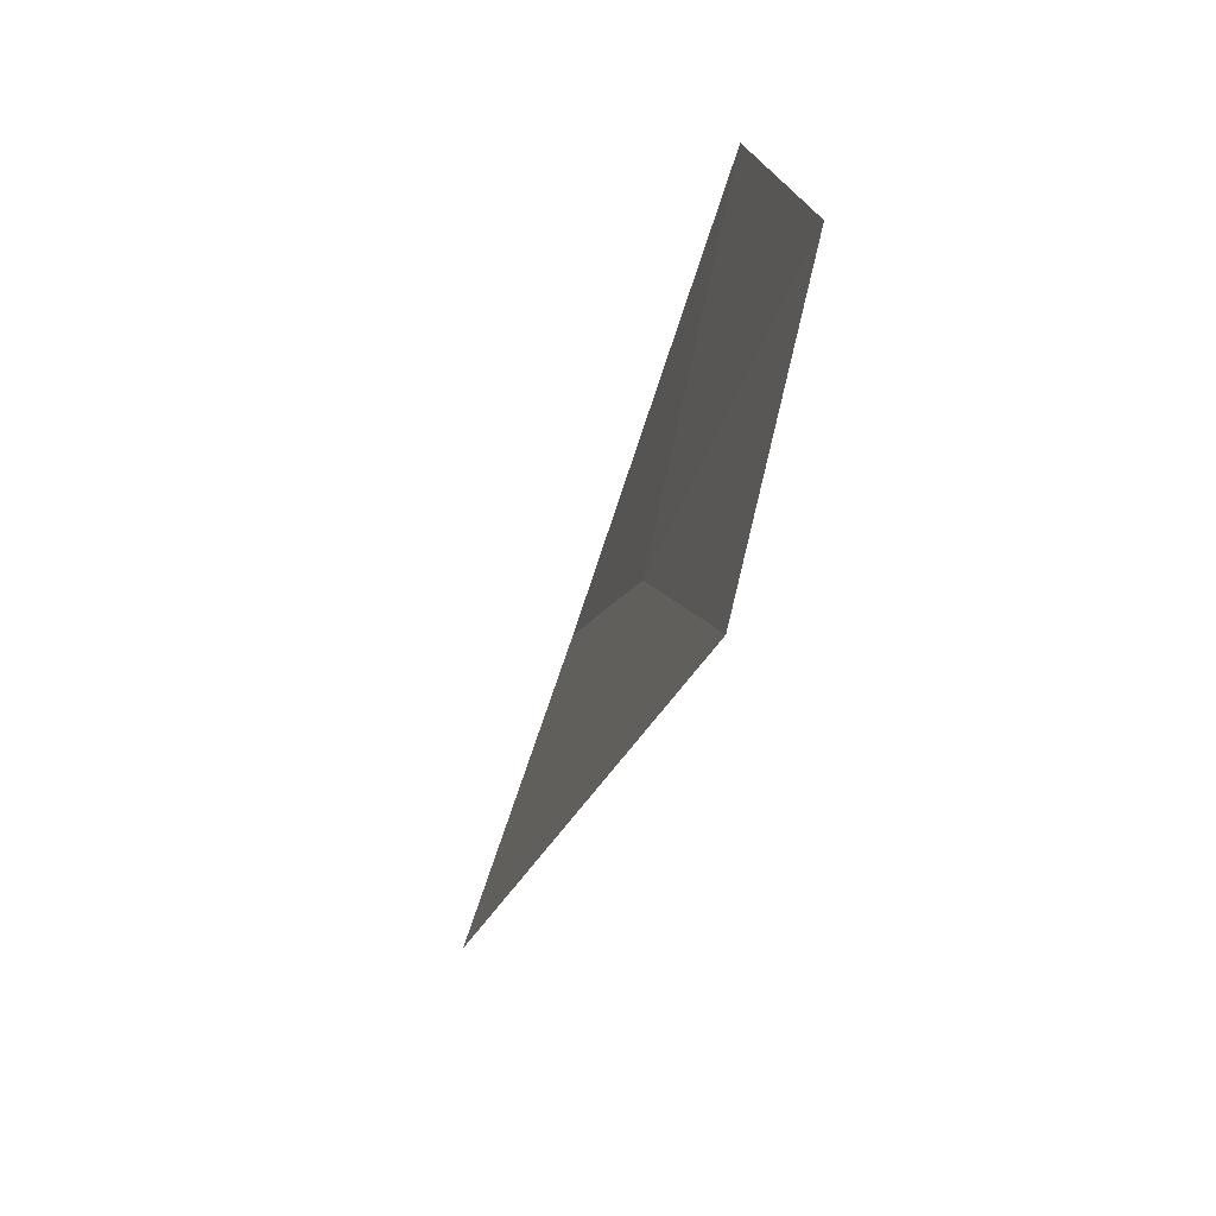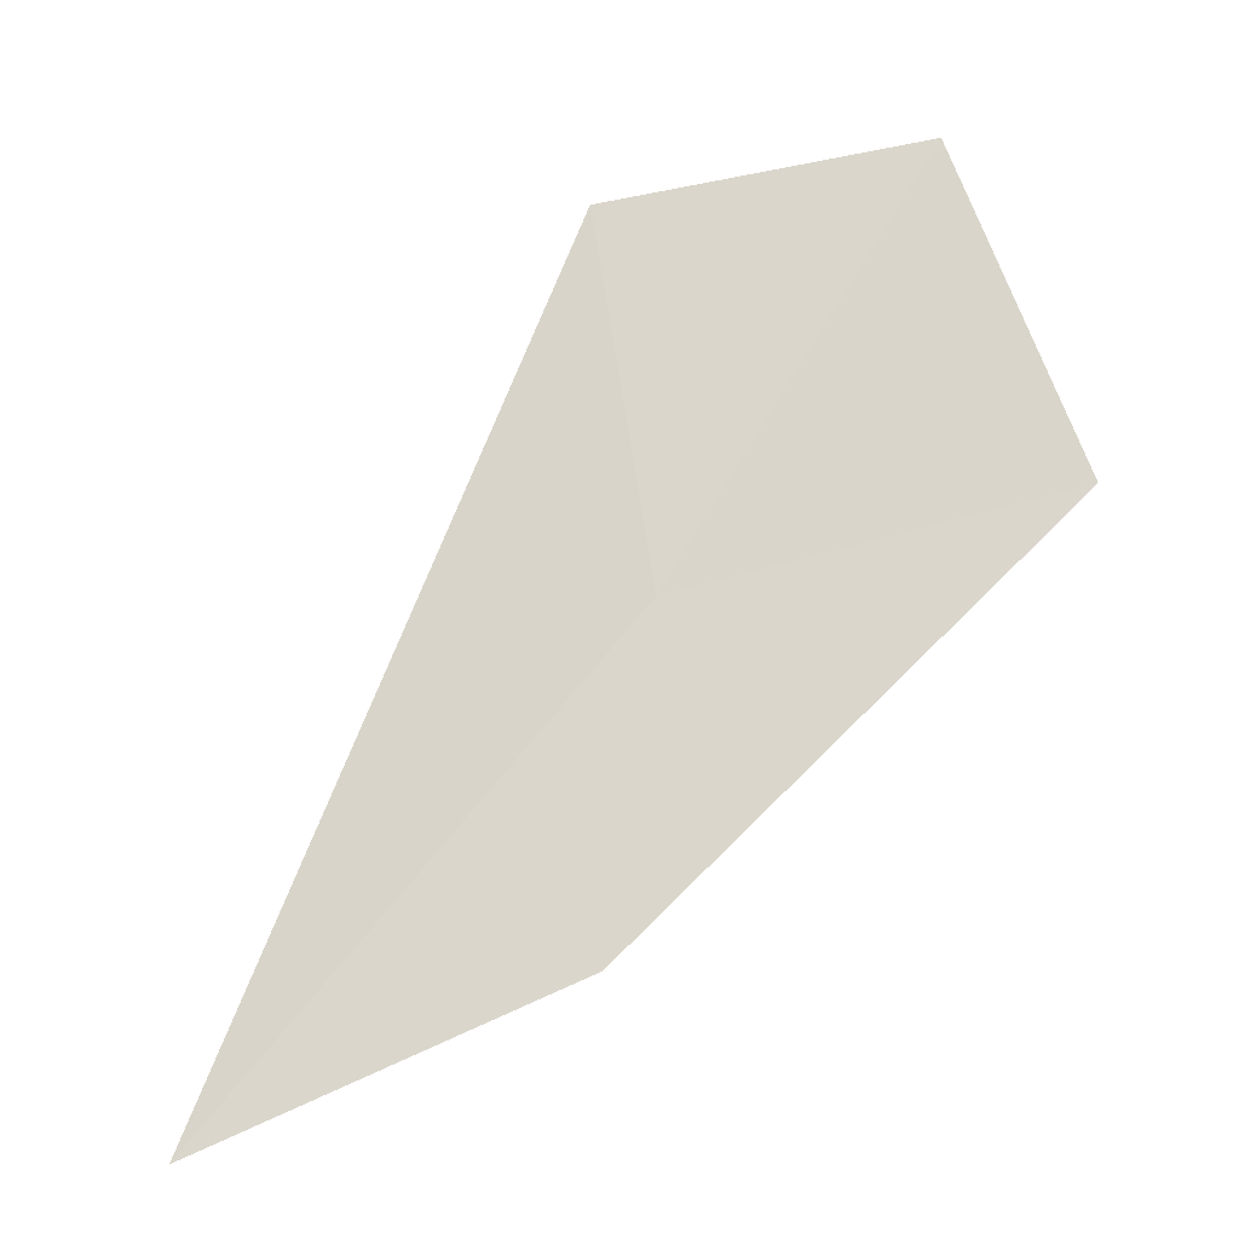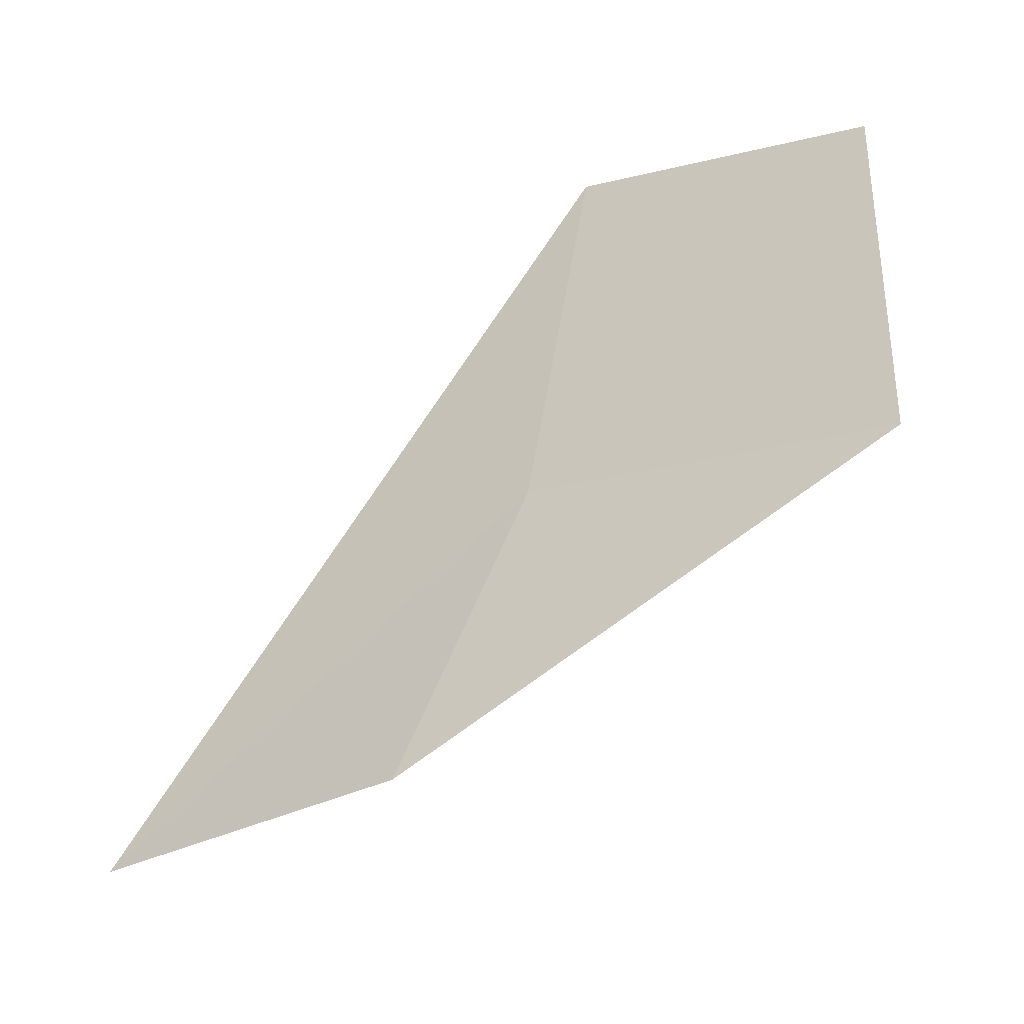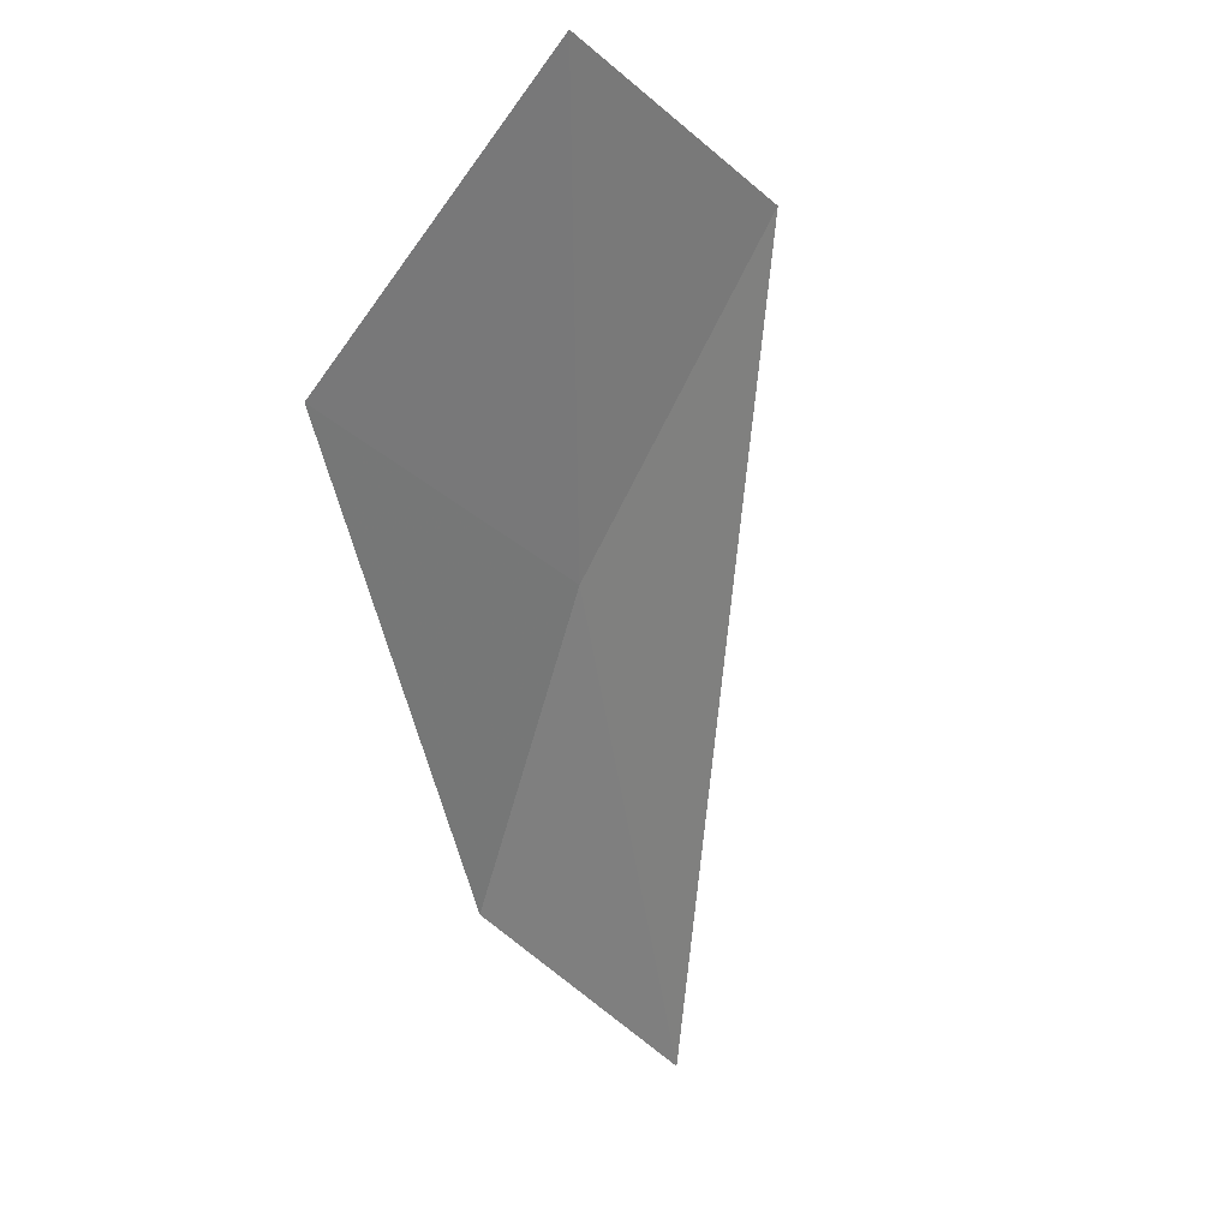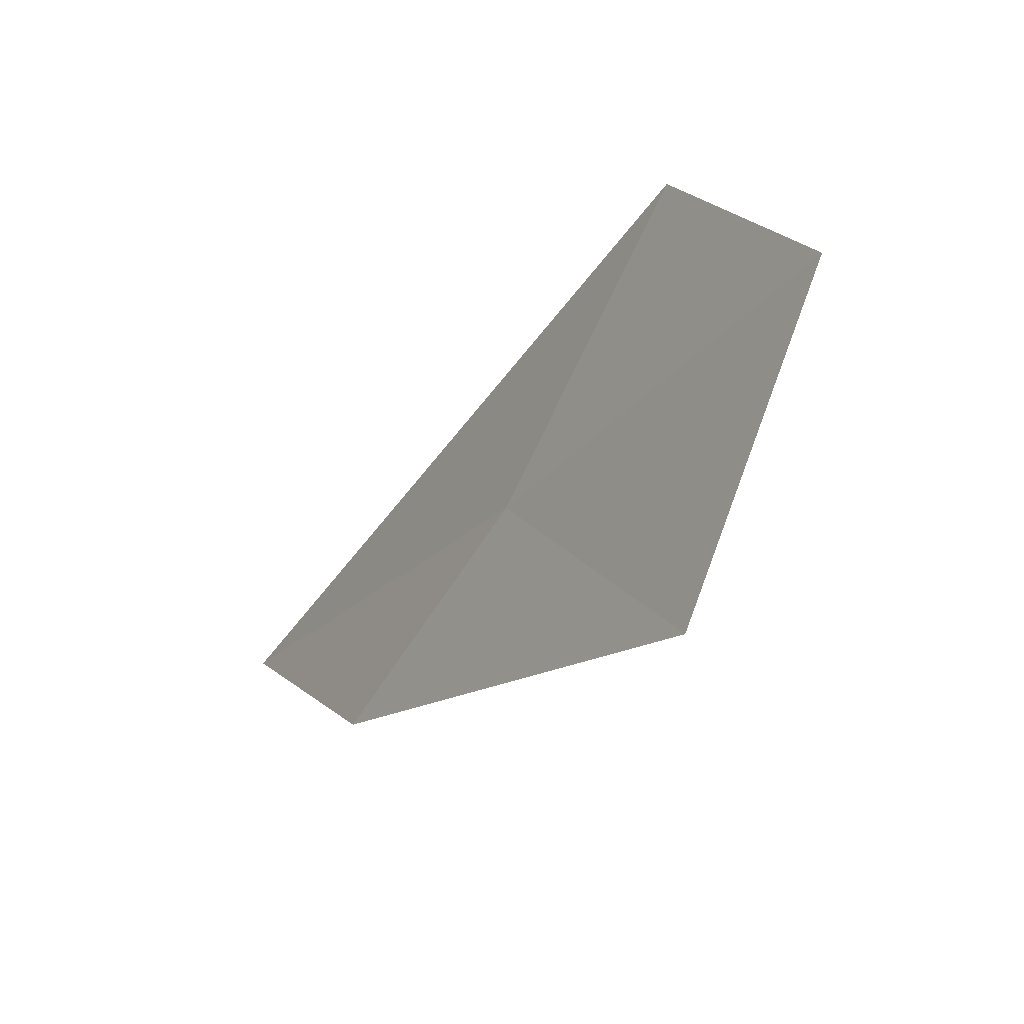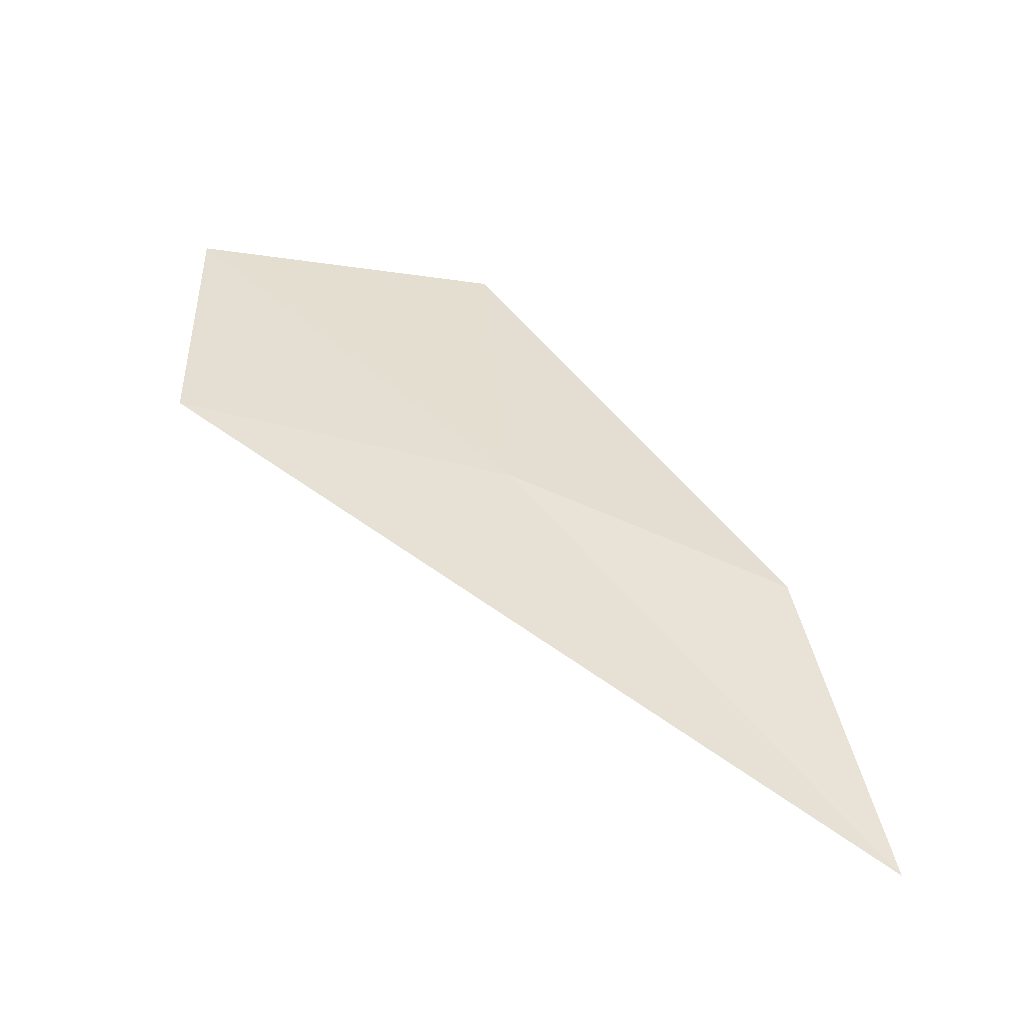
<metadata>
{"format":"obj","ext":"obj","renderer":"f3d","projection":"perspective","resolution":1024,"background":"white","views":[{"elev":6.7,"azim":140.4,"up":"+Z"},{"elev":13.8,"azim":-106.9,"up":"+Y"},{"elev":6.5,"azim":-68.4,"up":"+Y"},{"elev":-8.3,"azim":24.5,"up":"+Y"},{"elev":30.1,"azim":-29.2,"up":"+Y"},{"elev":-65.2,"azim":-134.0,"up":"+Z"}]}
</metadata>
<code>
v 15.58 9.853 25.37
v 15.03 8.764 25.02
v 15.19 8.21 23.63
v 16.3 11.09 25.36
v 15.42 10.18 26.91
v 16.12 11.31 26.59
f 1 2 3
f 1 4 6
f 1 6 5
f 1 3 4
f 1 5 2

</code>
